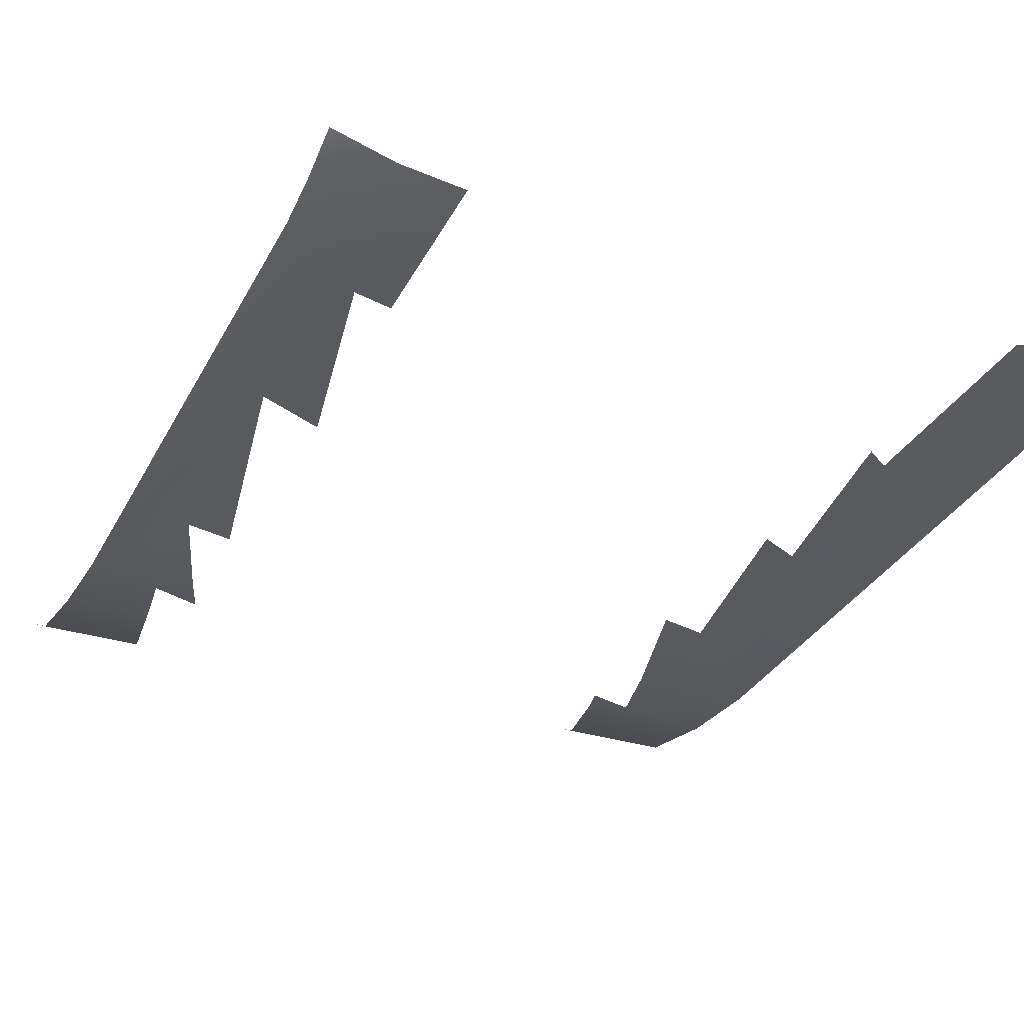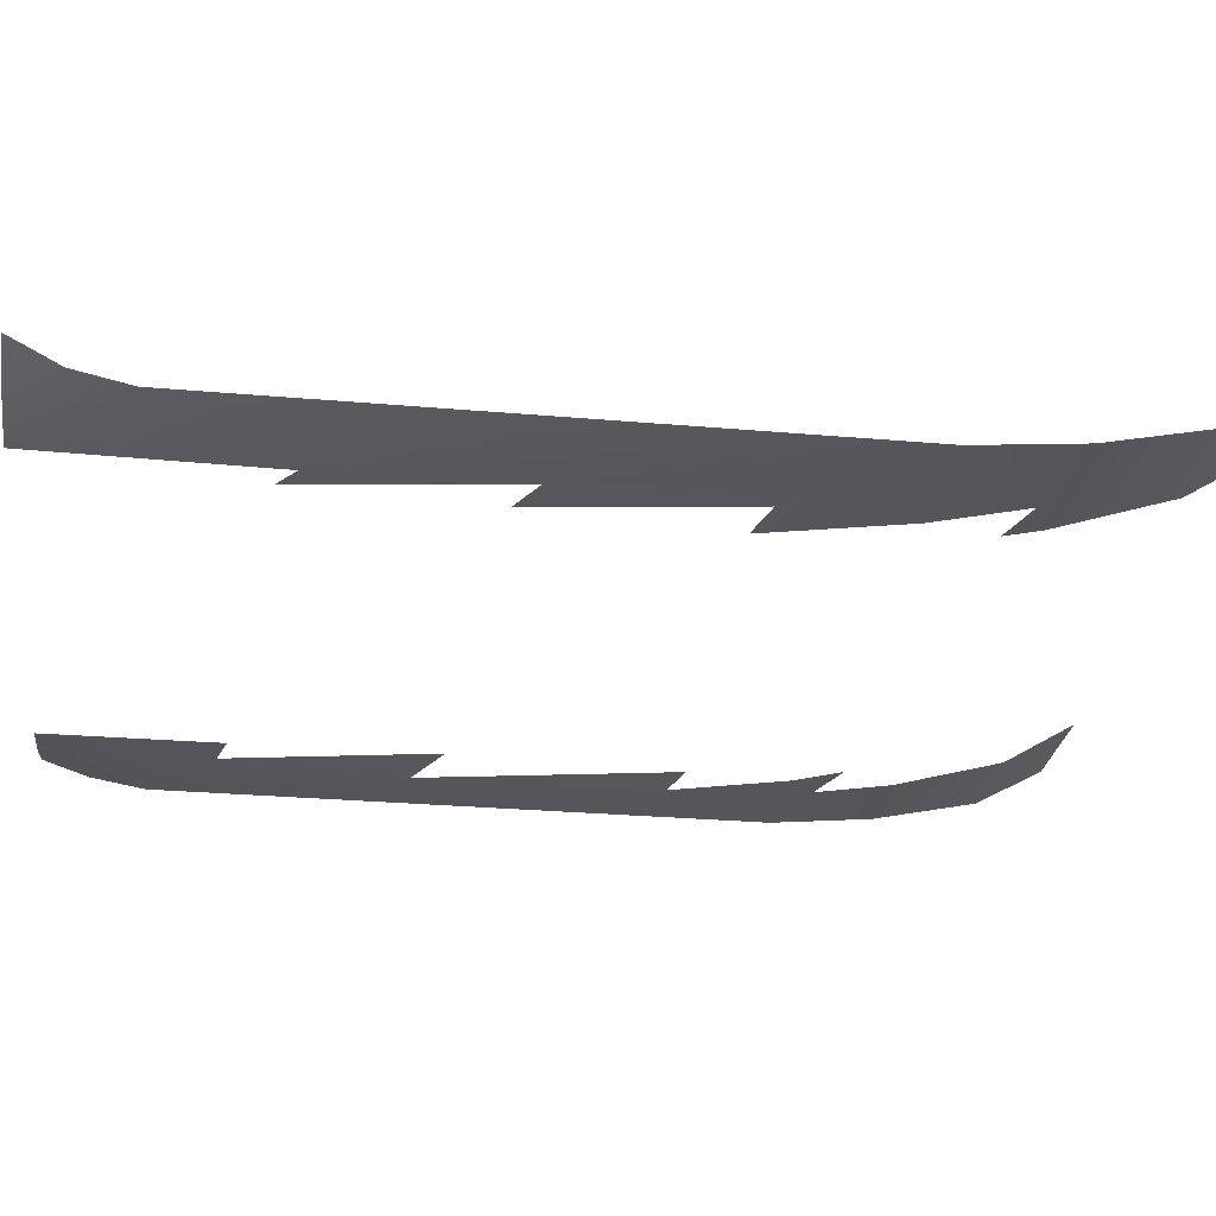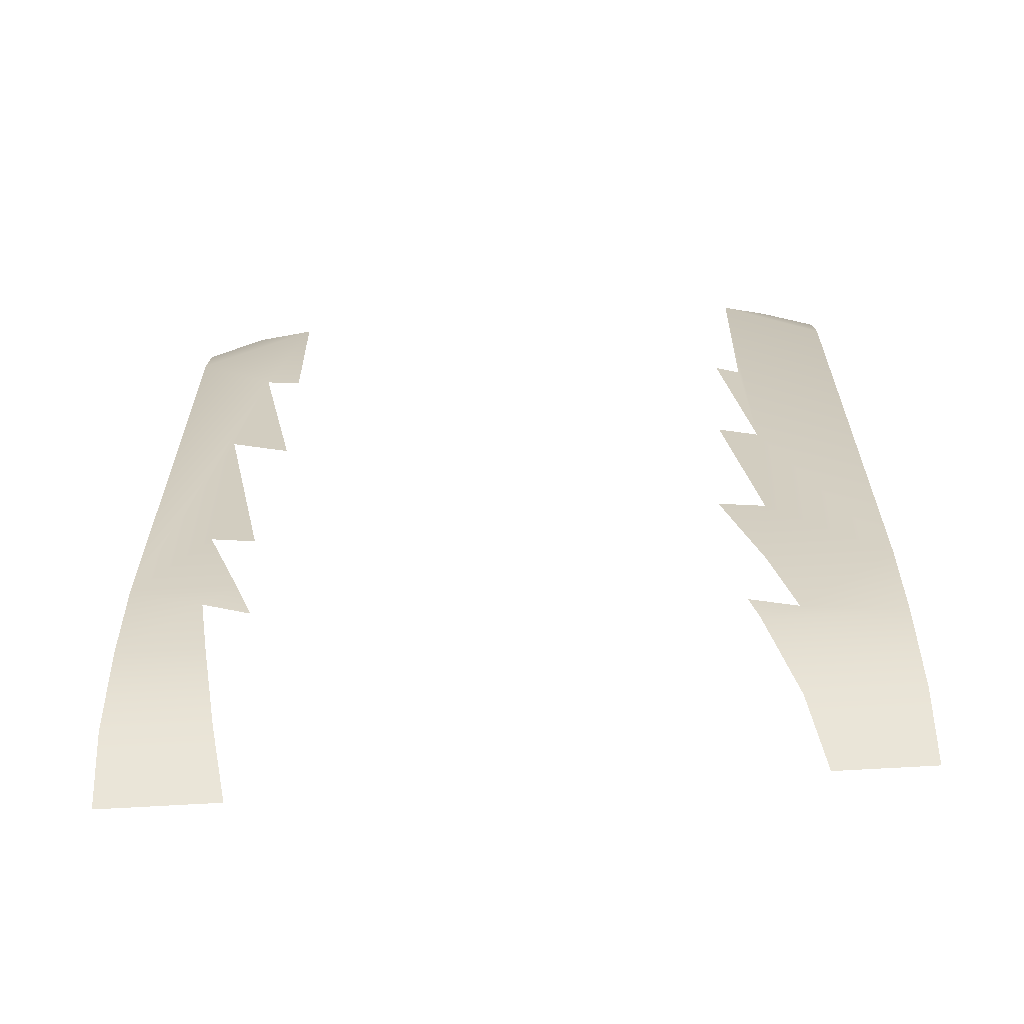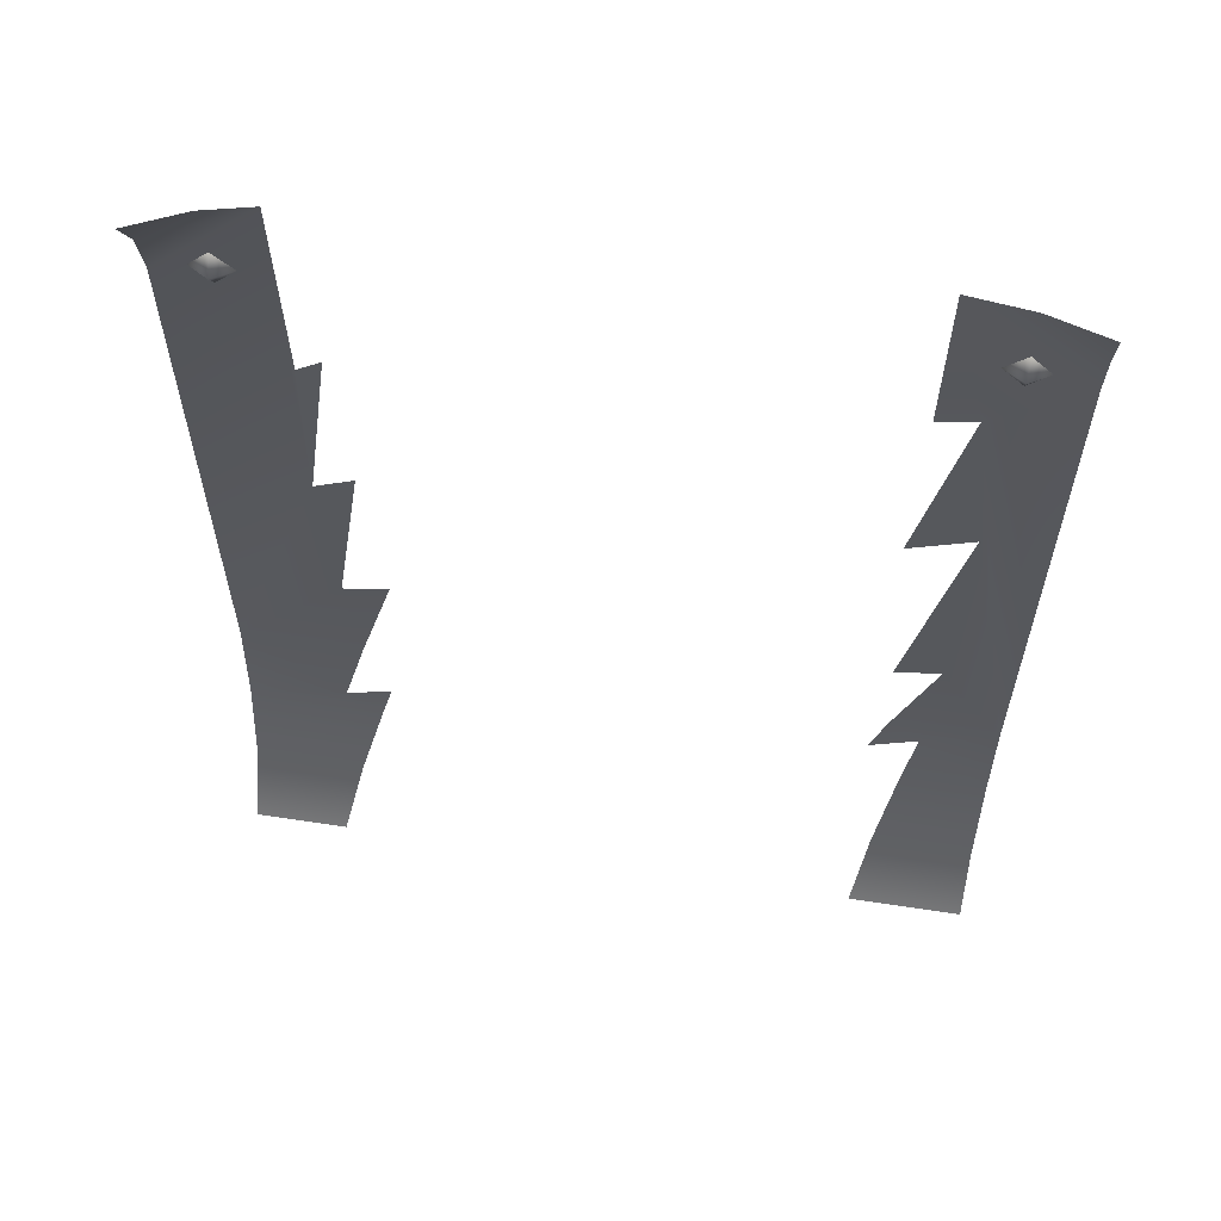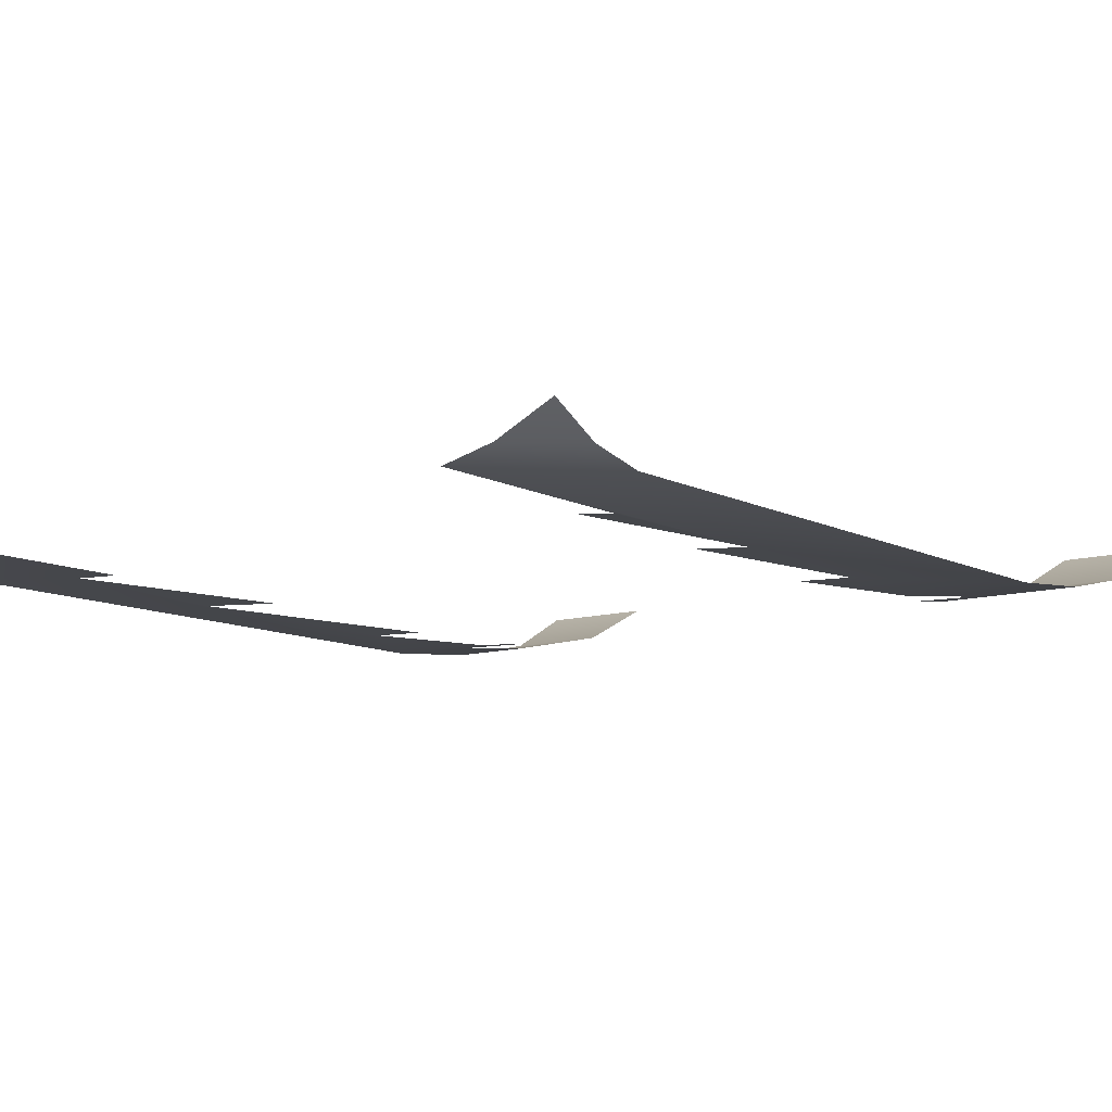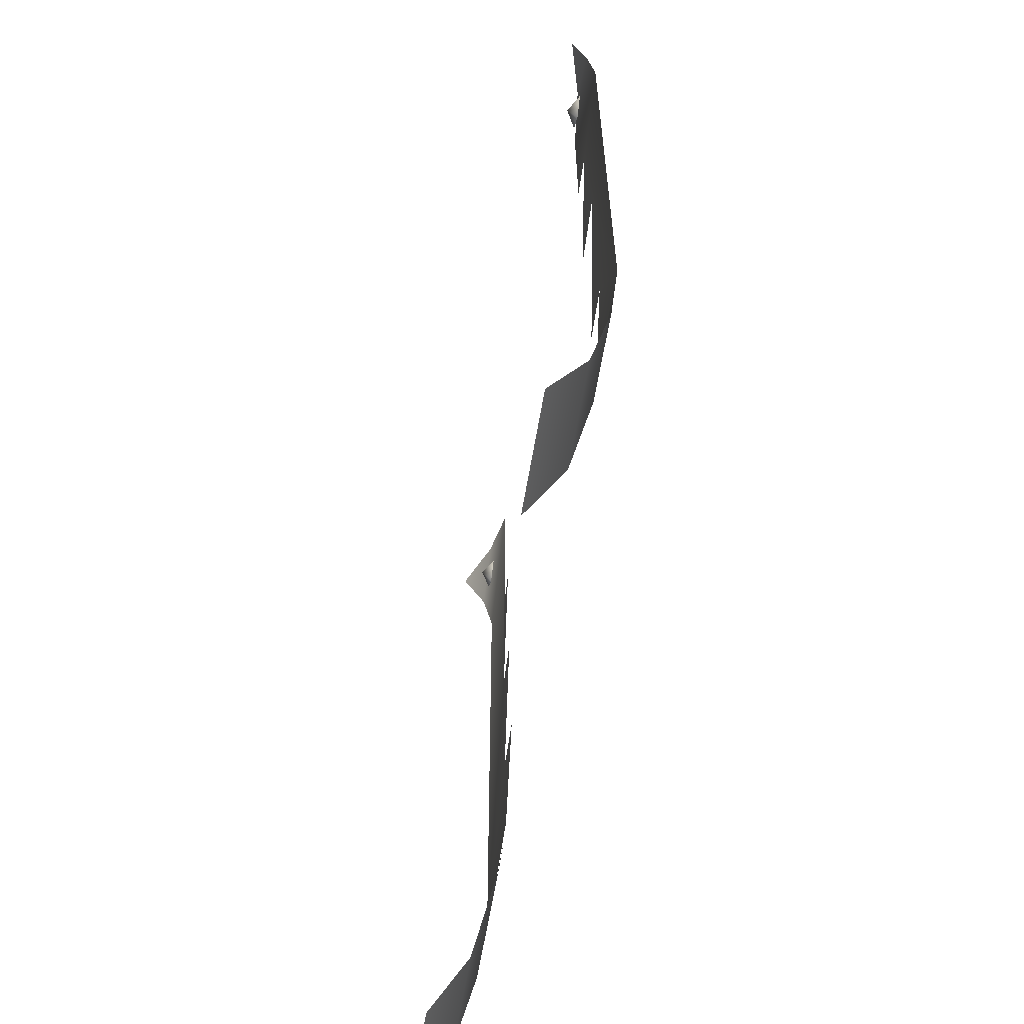
<metadata>
{"format":"obj","ext":"obj","renderer":"f3d","projection":"perspective","resolution":1024,"background":"white","views":[{"elev":-31.7,"azim":156.2,"up":"+Z"},{"elev":-26.4,"azim":-98.0,"up":"+Z"},{"elev":-64.5,"azim":-176.5,"up":"+Y"},{"elev":61.1,"azim":8.8,"up":"+Y"},{"elev":-10.3,"azim":-142.5,"up":"+Z"},{"elev":-61.7,"azim":80.6,"up":"+Y"}]}
</metadata>
<code>
g electionPosterPeterBroken_geo
v -0.6421 0.8642 0.07189
v -0.6421 -0.8145 0.1295
v 0.6421 0.8642 0.05126
v 0.6421 -0.8145 0.1295
v 0.6421 -0.3391 0.008638
v -0.6421 -0.3391 0.008638
v -0.6421 -0.696 0.06376
v 0.6421 -0.696 0.06376
v -0.6421 -0.5141 0.02517
v 0.6421 -0.5141 0.02517
v 0.4372 0.8642 0.008638
v 0.6421 0.6941 0.009006
v 0.542 0.8642 0.02184
v 0.6421 0.7856 0.02483
v -0.6421 0.6936 0.008635
v -0.4657 0.8642 0.008638
v -0.6421 0.7835 0.02837
v -0.5493 0.8642 0.02837
v -0.4305 -0.3391 0.008638
v -0.4596 0.4915 0.008625
v -0.4181 0.5207 0.008631
v -0.4659 0.1769 0.008616
v -0.3975 0.2106 0.008627
v -0.4492 -0.134 0.008611
v -0.3688 -0.1147 0.008623
v -0.4032 -0.5141 0.02517
v -0.4691 -0.4847 0.0224
v -0.3882 -0.4575 0.01983
v -0.45 -0.696 0.06376
v -0.4768 -0.8145 0.1295
v 0.4594 -0.3391 0.008638
v 0.4348 0.567 0.008781
v 0.4983 0.5821 0.008809
v 0.4275 0.2239 0.008735
v 0.5339 0.2717 0.008784
v 0.4483 -0.1637 0.008695
v 0.5267 -0.1457 0.008728
v 0.4939 -0.5141 0.02517
v 0.4301 -0.4202 0.01631
v 0.5135 -0.3854 0.01301
v 0.4643 -0.696 0.06376
v 0.4415 -0.8145 0.1295
v -0.5426 0.7402 0.04636
v -0.5766 0.7402 0.02631
v -0.5426 0.7743 0.02631
v -0.5426 0.7062 0.02631
v -0.5086 0.7402 0.02631
v 0.5413 0.7402 0.04636
v 0.5072 0.7402 0.02631
v 0.5413 0.7743 0.02631
v 0.5413 0.7062 0.02631
v 0.5753 0.7402 0.02631
g electionPosterPeterBroken_geo_0
f 37 35 36
f 5 35 37
f 31 5 37
f 40 5 31
f 39 40 31
f 33 35 5
f 12 33 5
f 11 33 12
f 14 11 12
f 13 11 14
f 3 13 14
f 8 42 4
f 41 42 8
f 10 41 8
f 38 41 10
f 40 38 10
f 24 19 25
f 6 19 24
f 22 6 24
f 15 6 22
f 16 15 22
f 17 15 16
f 18 17 16
f 1 17 18
f 32 33 11
f 33 34 35
f 23 22 24
f 20 22 21
f 16 22 20
f 26 9 7
f 27 9 26
f 28 27 26
f 29 2 30
f 7 2 29
f 26 7 29
f 10 5 40
f 6 27 19
f 9 27 6
f 46 44 47
f 43 44 46
f 47 43 46
f 45 43 47
f 44 45 47
f 43 45 44
f 51 49 52
f 48 49 51
f 52 48 51
f 50 48 52
f 49 50 52
f 48 50 49

</code>
